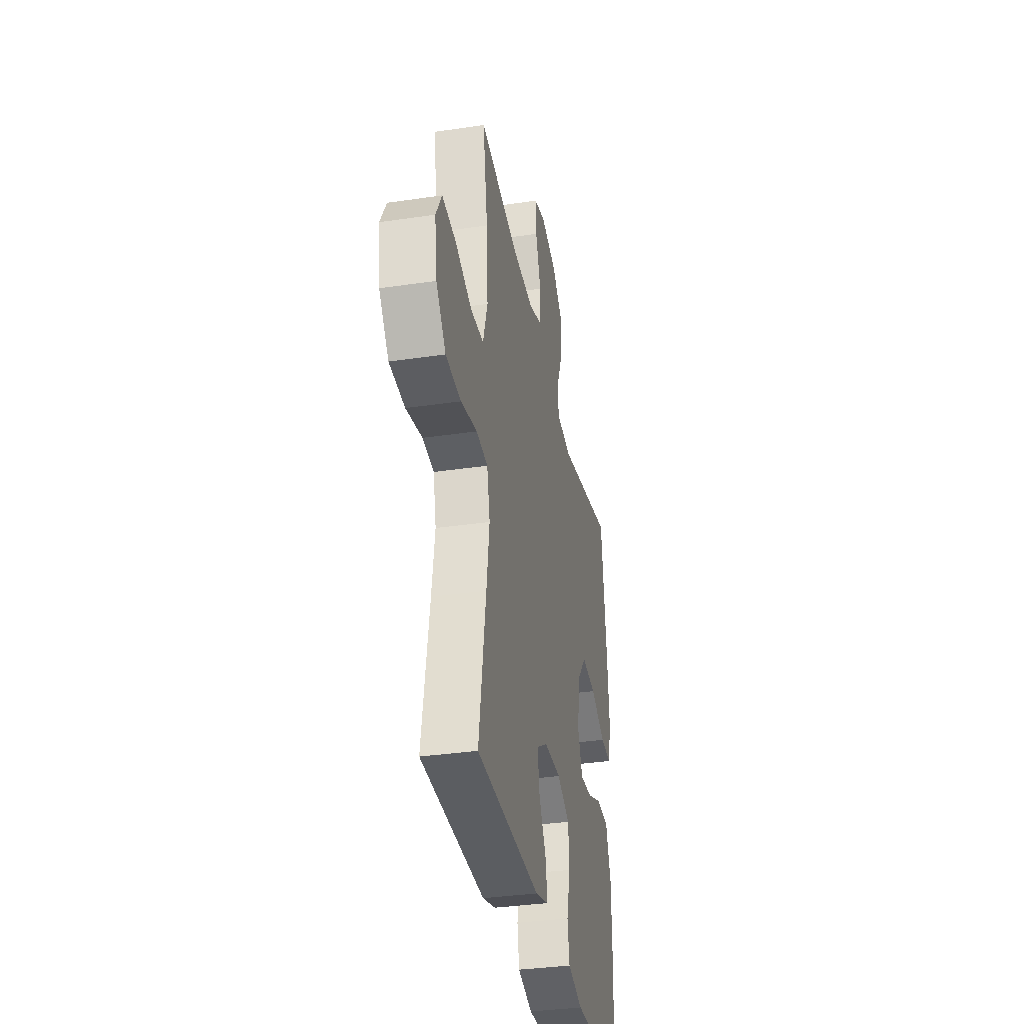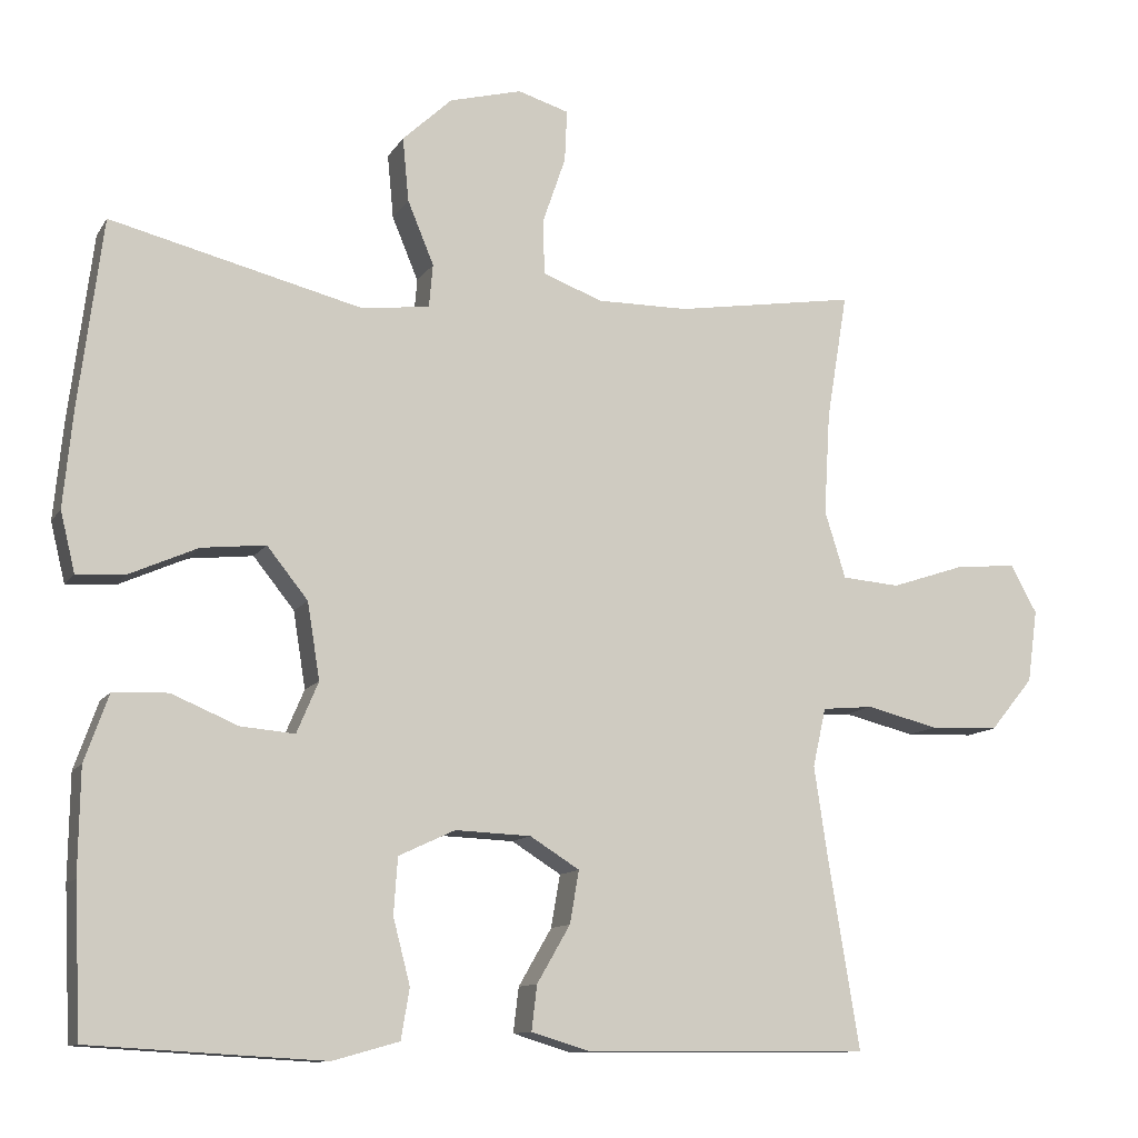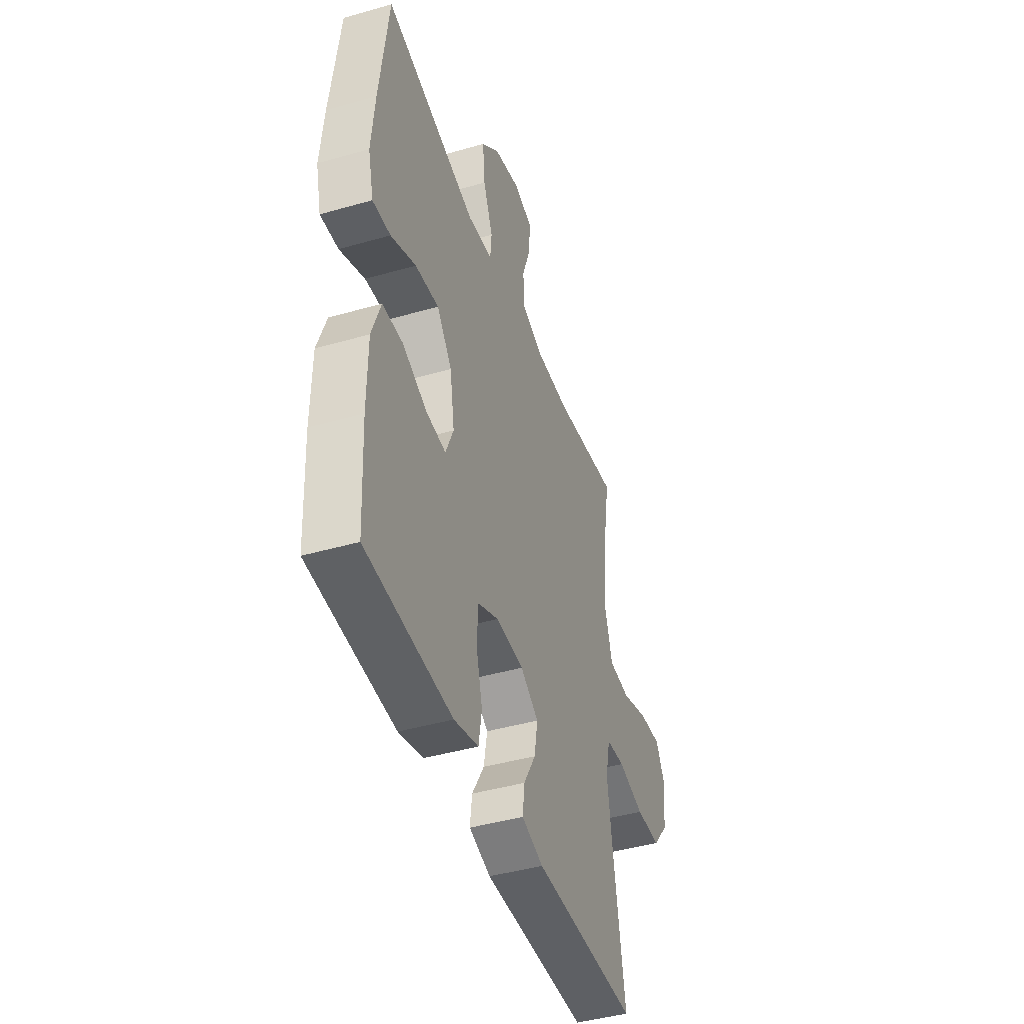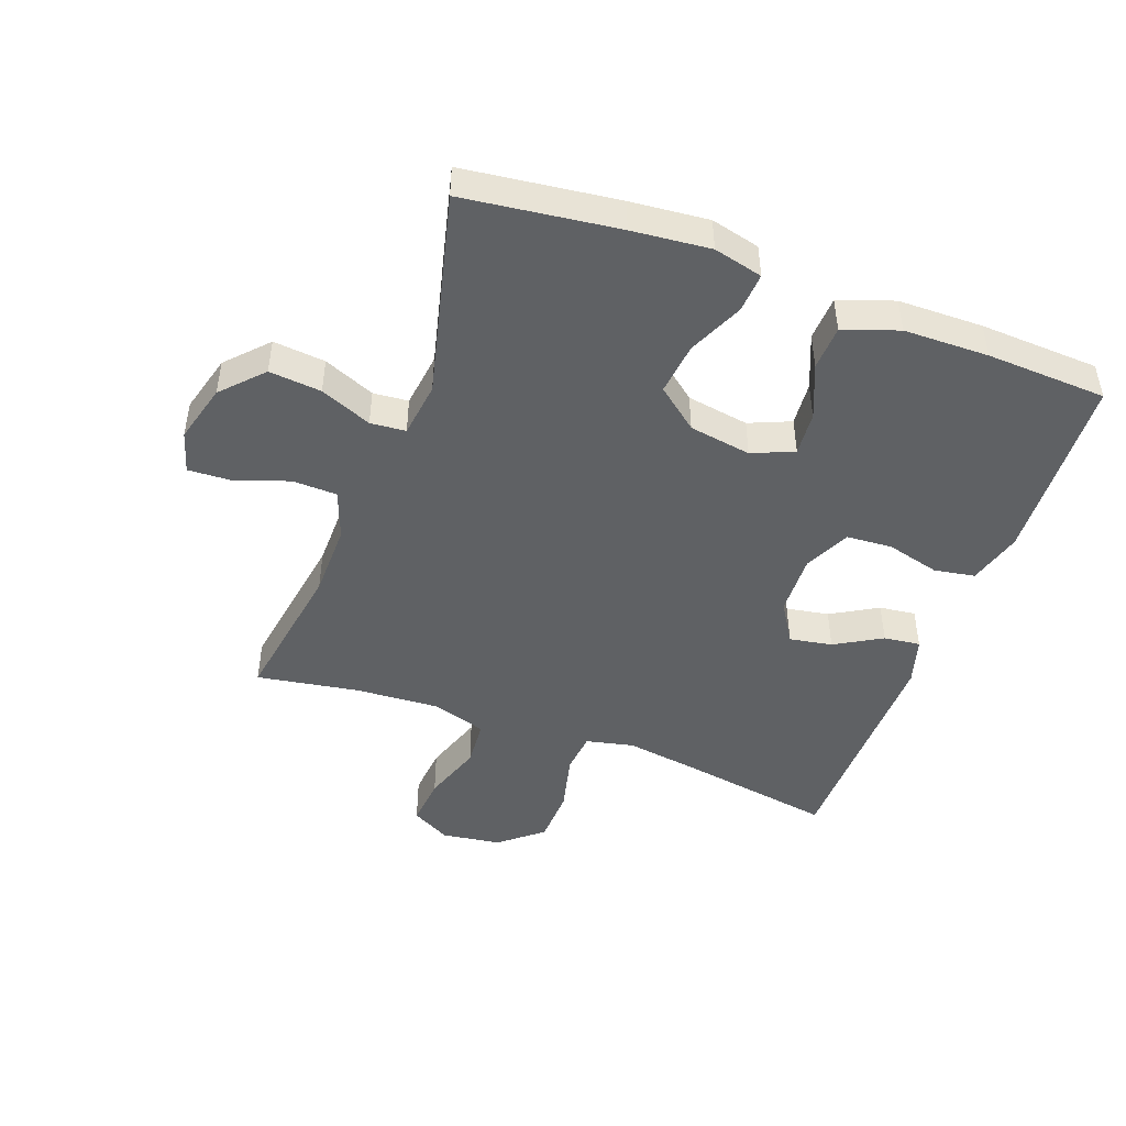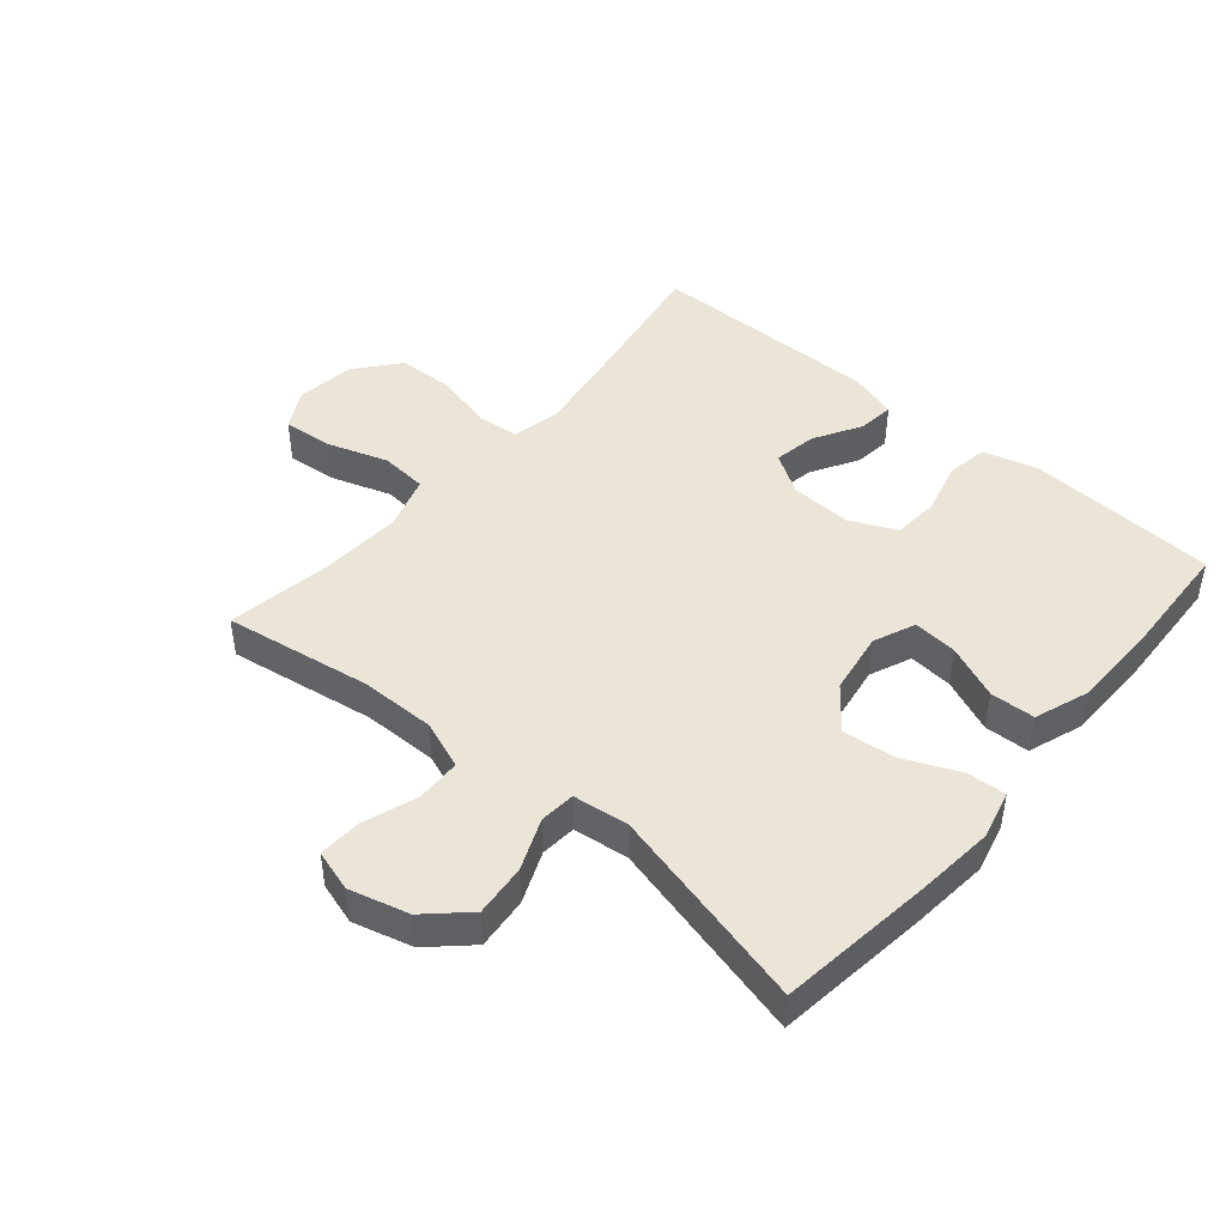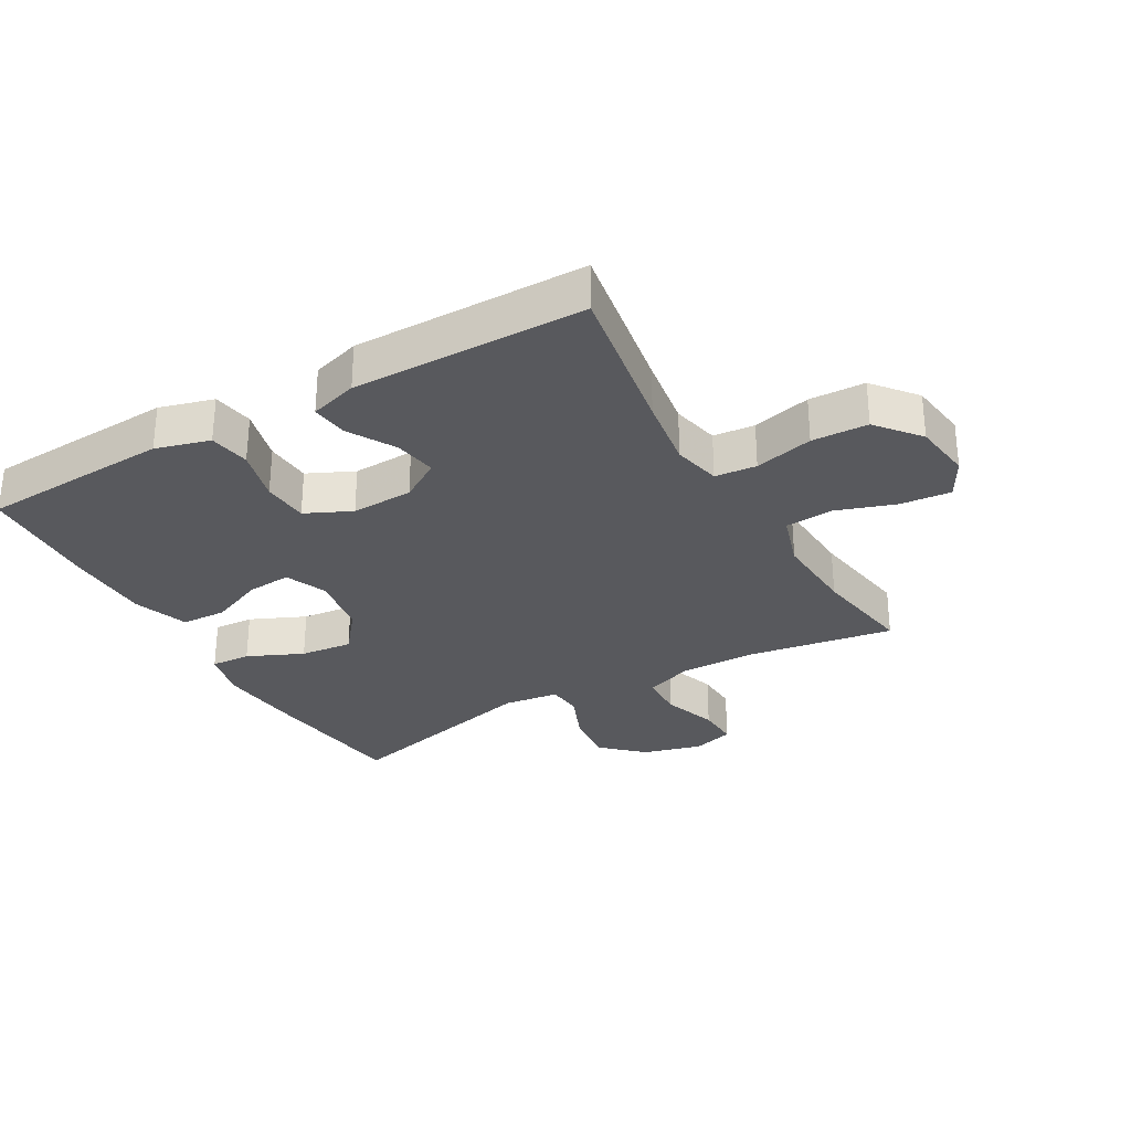
<metadata>
{"format":"obj","ext":"obj","renderer":"f3d","projection":"perspective","resolution":1024,"background":"white","views":[{"elev":-35.2,"azim":-78.9,"up":"+Z"},{"elev":-11.3,"azim":160.1,"up":"+Z"},{"elev":-43.5,"azim":108.7,"up":"+Z"},{"elev":-46.6,"azim":69.7,"up":"+Y"},{"elev":45.6,"azim":40.4,"up":"+Y"},{"elev":-30.1,"azim":-150.4,"up":"+Y"}]}
</metadata>
<code>
v 0.5 0.07 -0.5
v 0.326 0.07 -0.51
v 0.198 0.07 -0.517
v 0.112 0.07 -0.493
v 0.101 0.07 -0.428
v 0.123 0.07 -0.343
v 0.118 0.07 -0.27
v 0.045 0.07 -0.236
v -0.053 0.07 -0.24
v -0.117 0.07 -0.28
v -0.105 0.07 -0.348
v -0.062 0.07 -0.422
v -0.055 0.07 -0.48
v -0.131 0.07 -0.503
v -0.5 0.07 -0.5
v -0.459 0.07 -0.251
v -0.442 0.07 -0.136
v -0.459 0.07 -0.06
v -0.525 0.07 -0.054
v -0.618 0.07 -0.077
v -0.707 0.07 -0.074
v -0.763 0.07 -0.006
v -0.776 0.07 0.088
v -0.742 0.07 0.15
v -0.663 0.07 0.143
v -0.567 0.07 0.111
v -0.492 0.07 0.117
v -0.465 0.07 0.204
v -0.473 0.07 0.337
v -0.5 0.07 0.5
v -0.266 0.07 0.463
v -0.147 0.07 0.462
v -0.07 0.07 0.491
v -0.068 0.07 0.562
v -0.098 0.07 0.649
v -0.101 0.07 0.716
v -0.035 0.07 0.736
v 0.059 0.07 0.711
v 0.123 0.07 0.651
v 0.115 0.07 0.568
v 0.081 0.07 0.486
v 0.086 0.07 0.43
v 0.174 0.07 0.419
v 0.5 0.07 0.5
v 0.531 0.07 0.255
v 0.543 0.07 0.131
v 0.524 0.07 0.053
v 0.461 0.07 0.057
v 0.373 0.07 0.096
v 0.29 0.07 0.105
v 0.237 0.07 0.039
v 0.221 0.07 -0.06
v 0.249 0.07 -0.126
v 0.319 0.07 -0.12
v 0.405 0.07 -0.084
v 0.476 0.07 -0.087
v 0.507 0.07 -0.174
v 0.509 0.07 -0.309
v 0.5 0 -0.5
v 0.326 0 -0.51
v 0.198 0 -0.517
v 0.112 0 -0.493
v 0.101 0 -0.428
v 0.123 0 -0.343
v 0.118 0 -0.27
v 0.045 0 -0.236
v -0.053 0 -0.24
v -0.117 0 -0.28
v -0.105 0 -0.348
v -0.062 0 -0.422
v -0.055 0 -0.48
v -0.131 0 -0.503
v -0.5 0 -0.5
v -0.459 0 -0.251
v -0.442 0 -0.136
v -0.459 0 -0.06
v -0.525 0 -0.054
v -0.618 0 -0.077
v -0.707 0 -0.074
v -0.763 0 -0.006
v -0.776 0 0.088
v -0.742 0 0.15
v -0.663 0 0.143
v -0.567 0 0.111
v -0.492 0 0.117
v -0.465 0 0.204
v -0.473 0 0.337
v -0.5 0 0.5
v -0.266 0 0.463
v -0.147 0 0.462
v -0.07 0 0.491
v -0.068 0 0.562
v -0.098 0 0.649
v -0.101 0 0.716
v -0.035 0 0.736
v 0.059 0 0.711
v 0.123 0 0.651
v 0.115 0 0.568
v 0.081 0 0.486
v 0.086 0 0.43
v 0.174 0 0.419
v 0.5 0 0.5
v 0.531 0 0.255
v 0.543 0 0.131
v 0.524 0 0.053
v 0.461 0 0.057
v 0.373 0 0.096
v 0.29 0 0.105
v 0.237 0 0.039
v 0.221 0 -0.06
v 0.249 0 -0.126
v 0.319 0 -0.12
v 0.405 0 -0.084
v 0.476 0 -0.087
v 0.507 0 -0.174
v 0.509 0 -0.309
f 54 55 56 57
f 53 54 57 58
f 46 47 48 49
f 46 49 50
f 43 44 45 46
f 42 43 46 50
f 38 39 40 41
f 38 41 42
f 37 38 42
f 34 35 36 37
f 33 34 37 42
f 32 33 42 50
f 29 30 31
f 28 29 31 32
f 27 28 32 50
f 23 24 25 26
f 19 20 21 22
f 18 19 22 23
f 13 14 15 16
f 11 12 13 16
f 10 11 16 17
f 9 10 17 18
f 3 4 5 6
f 3 6 7
f 2 3 7
f 53 58 1 2
f 52 53 2 7
f 51 52 7 8
f 26 27 50 51
f 18 23 26 51
f 8 9 18 51
f 115 114 113 112
f 116 115 112 111
f 107 106 105 104
f 108 107 104
f 104 103 102 101
f 108 104 101 100
f 99 98 97 96
f 100 99 96
f 100 96 95
f 95 94 93 92
f 100 95 92 91
f 108 100 91 90
f 89 88 87
f 90 89 87 86
f 108 90 86 85
f 84 83 82 81
f 80 79 78 77
f 81 80 77 76
f 74 73 72 71
f 74 71 70 69
f 75 74 69 68
f 76 75 68 67
f 64 63 62 61
f 65 64 61
f 65 61 60
f 60 59 116 111
f 65 60 111 110
f 66 65 110 109
f 109 108 85 84
f 109 84 81 76
f 109 76 67 66
f 1 59 60 2
f 2 60 61 3
f 3 61 62 4
f 4 62 63 5
f 5 63 64 6
f 6 64 65 7
f 7 65 66 8
f 8 66 67 9
f 9 67 68 10
f 10 68 69 11
f 11 69 70 12
f 12 70 71 13
f 13 71 72 14
f 14 72 73 15
f 15 73 74 16
f 16 74 75 17
f 17 75 76 18
f 18 76 77 19
f 19 77 78 20
f 20 78 79 21
f 21 79 80 22
f 22 80 81 23
f 23 81 82 24
f 24 82 83 25
f 25 83 84 26
f 26 84 85 27
f 27 85 86 28
f 28 86 87 29
f 29 87 88 30
f 30 88 89 31
f 31 89 90 32
f 32 90 91 33
f 33 91 92 34
f 34 92 93 35
f 35 93 94 36
f 36 94 95 37
f 37 95 96 38
f 38 96 97 39
f 39 97 98 40
f 40 98 99 41
f 41 99 100 42
f 42 100 101 43
f 43 101 102 44
f 44 102 103 45
f 45 103 104 46
f 46 104 105 47
f 47 105 106 48
f 48 106 107 49
f 49 107 108 50
f 50 108 109 51
f 51 109 110 52
f 52 110 111 53
f 53 111 112 54
f 54 112 113 55
f 55 113 114 56
f 56 114 115 57
f 57 115 116 58
f 58 116 59 1

</code>
